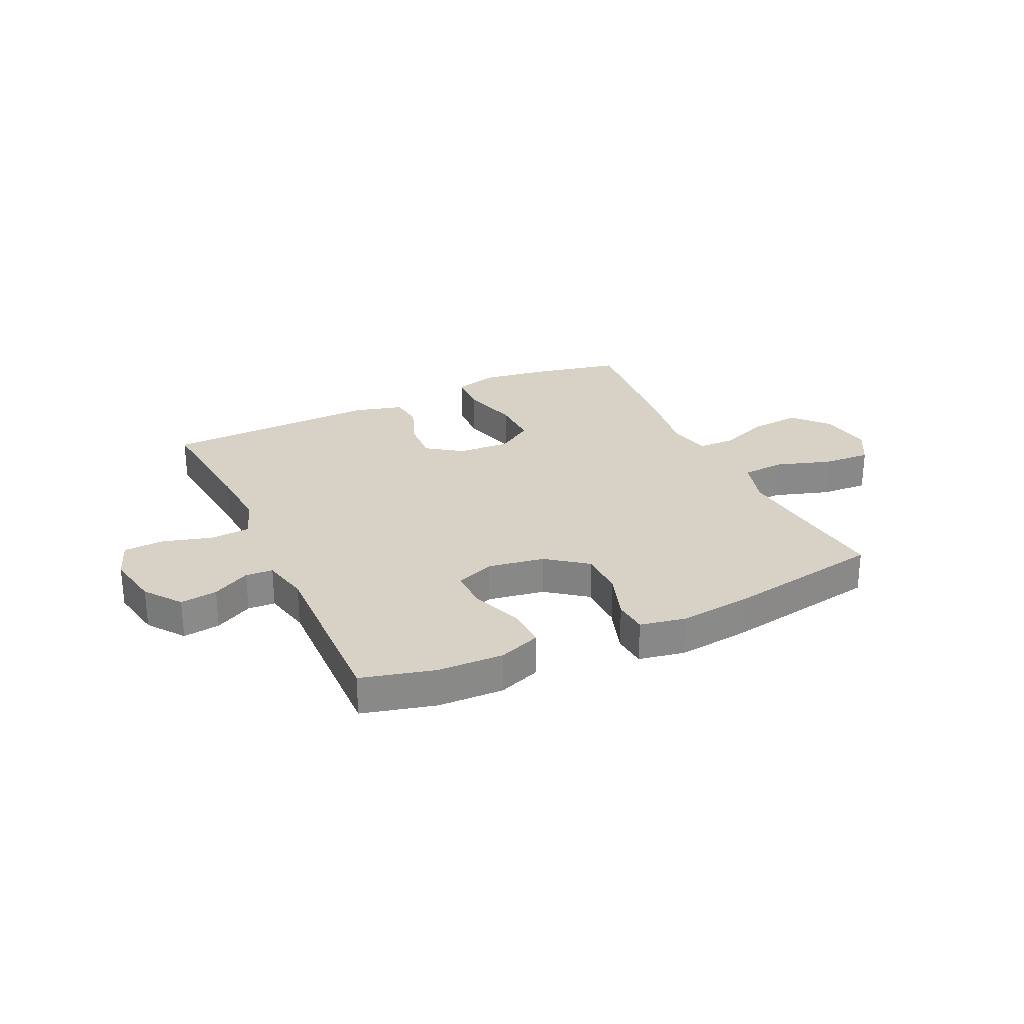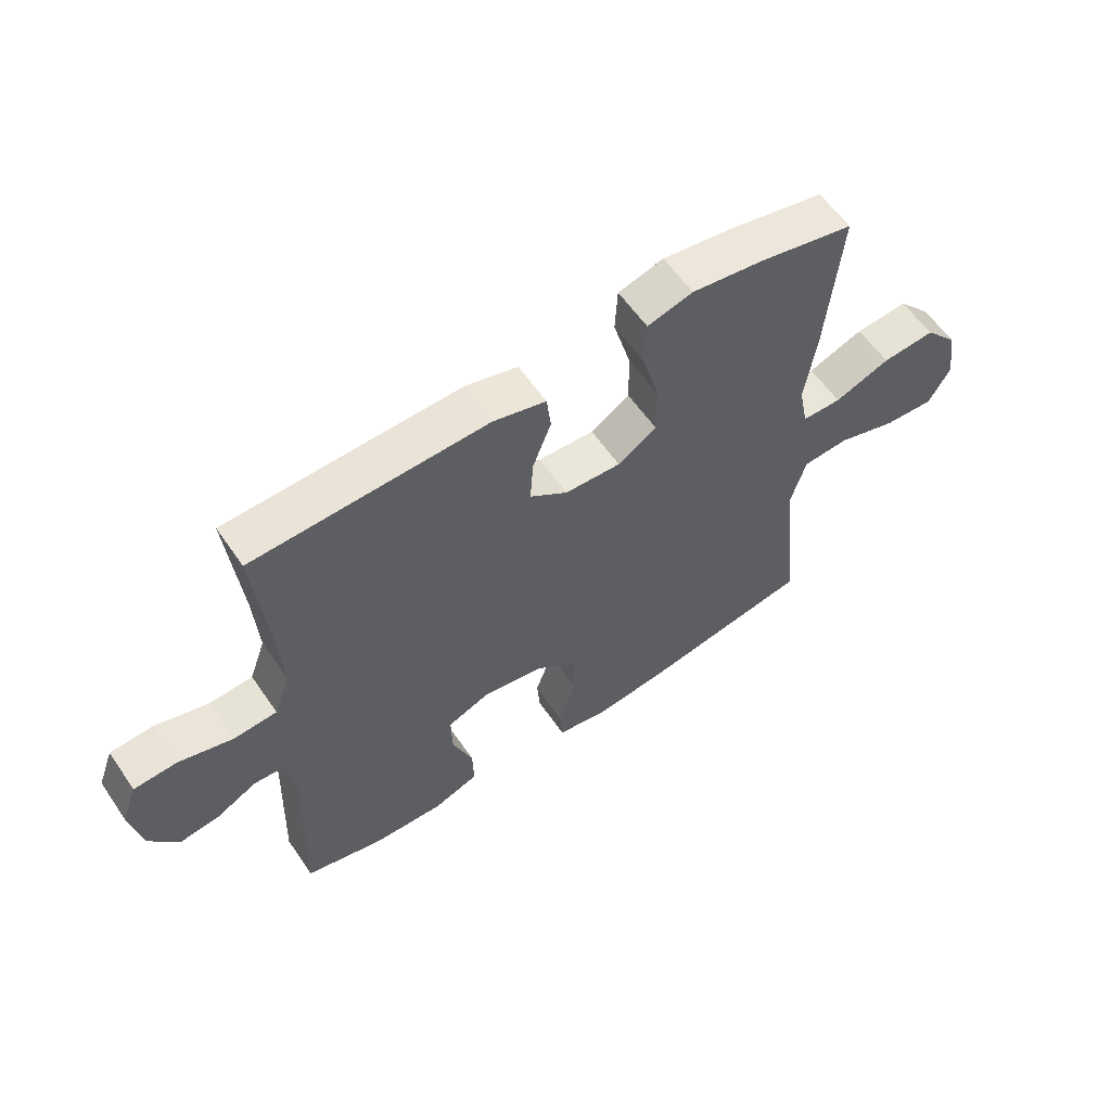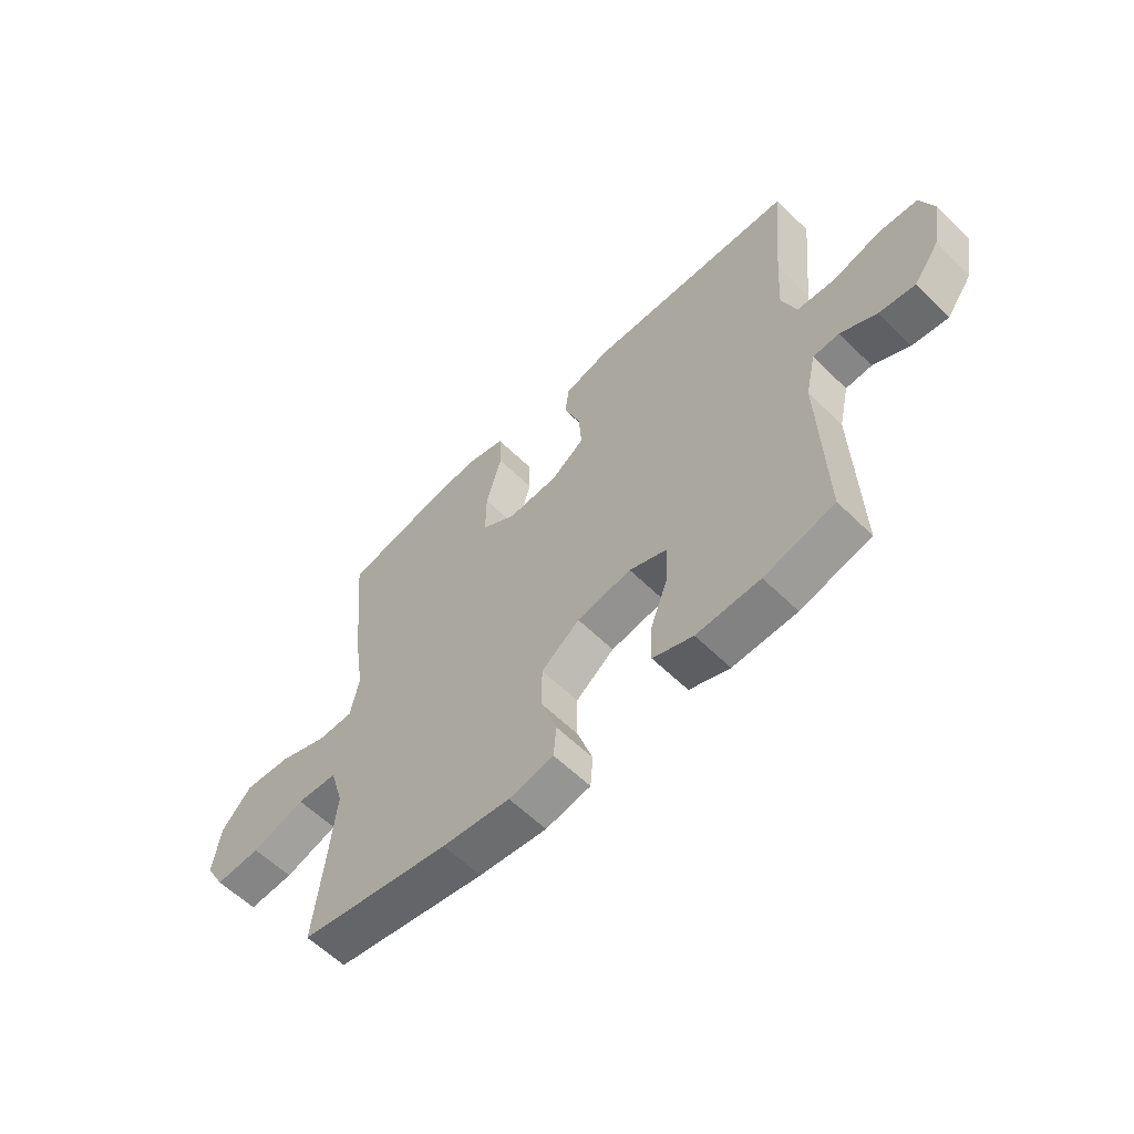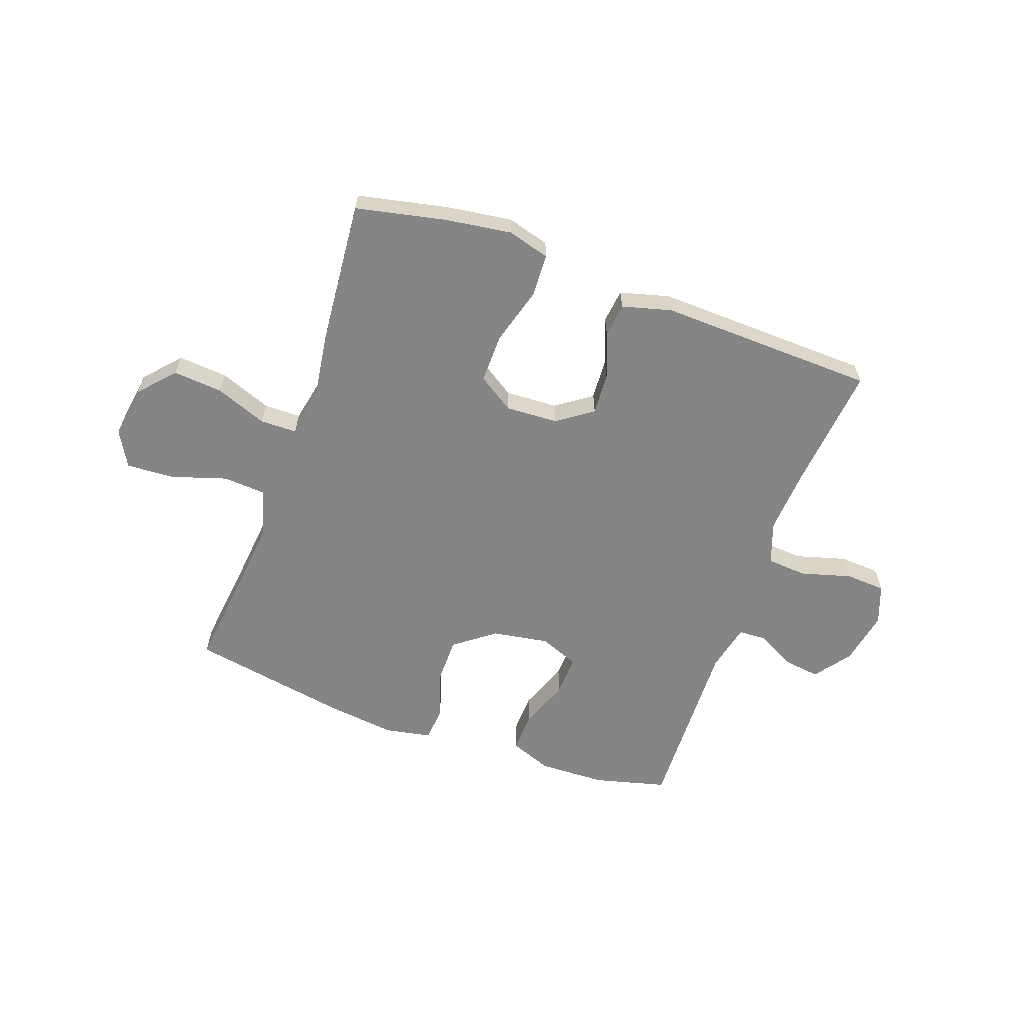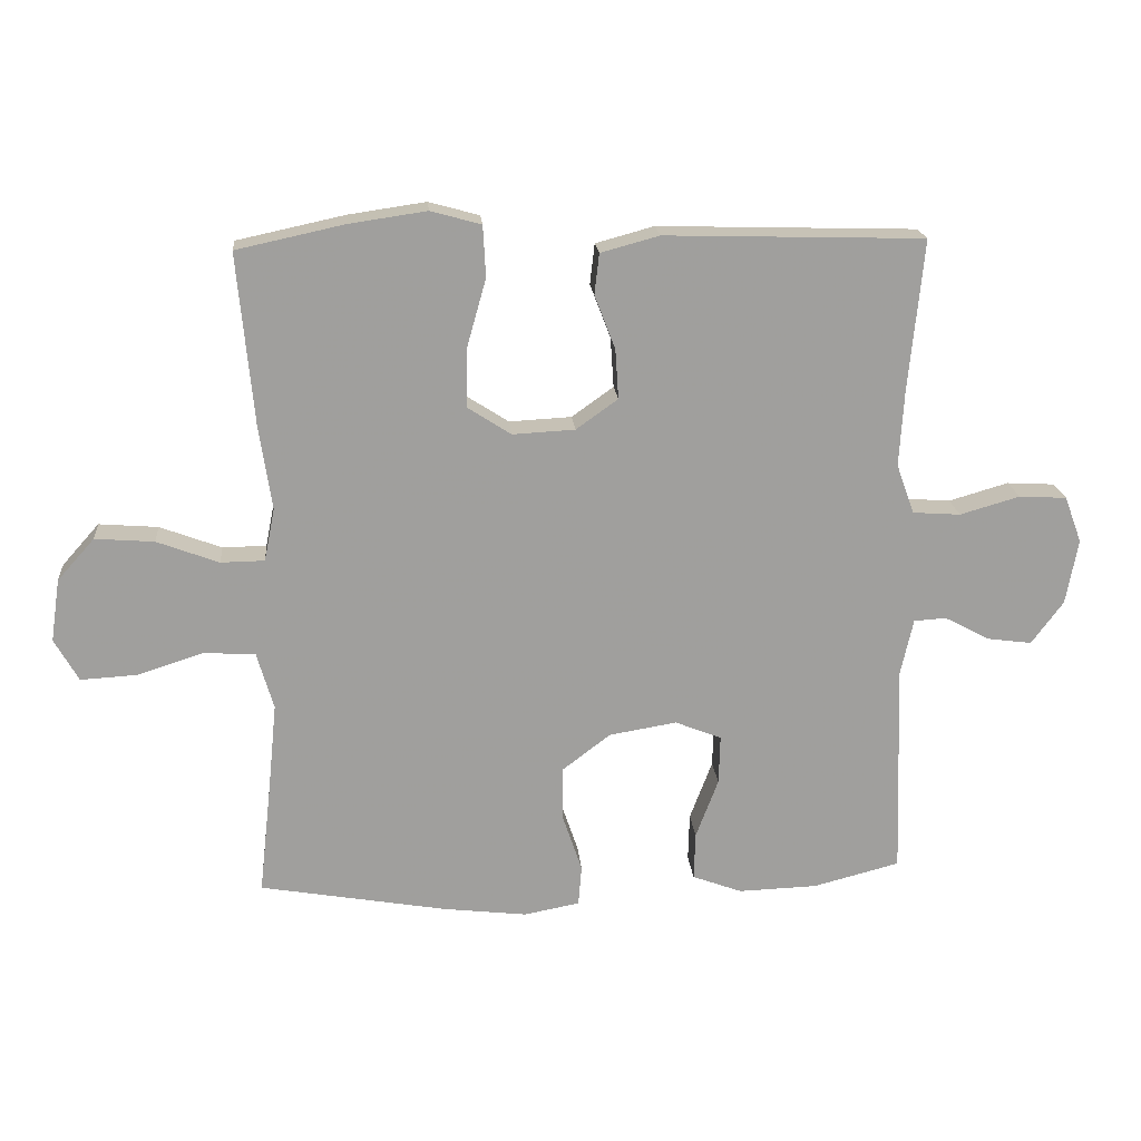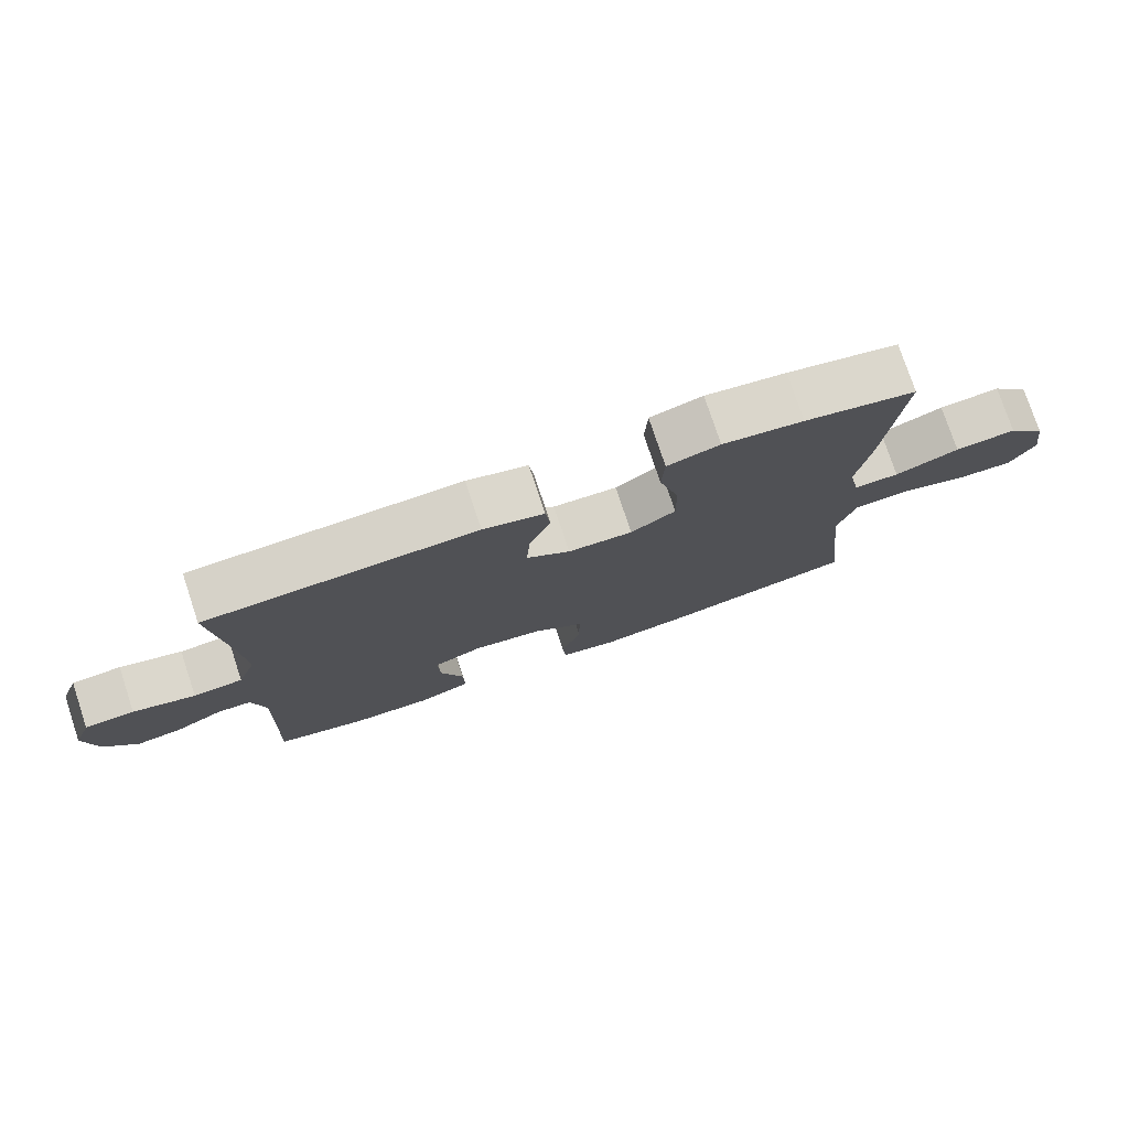
<metadata>
{"format":"obj","ext":"obj","renderer":"f3d","projection":"perspective","resolution":1024,"background":"white","views":[{"elev":27.3,"azim":154.8,"up":"+Y"},{"elev":59.0,"azim":145.7,"up":"+Z"},{"elev":-59.3,"azim":44.9,"up":"+Z"},{"elev":-61.7,"azim":-19.9,"up":"+Y"},{"elev":19.1,"azim":-4.9,"up":"+Z"},{"elev":76.9,"azim":161.6,"up":"+Z"}]}
</metadata>
<code>
v 0.5 0.07 0.5
v 0.478 0.07 0.273
v 0.471 0.07 0.158
v 0.498 0.07 0.083
v 0.57 0.07 0.078
v 0.66 0.07 0.104
v 0.732 0.07 0.1
v 0.758 0.07 0.03
v 0.74 0.07 -0.068
v 0.692 0.07 -0.133
v 0.625 0.07 -0.124
v 0.557 0.07 -0.088
v 0.508 0.07 -0.091
v 0.489 0.07 -0.177
v 0.5 0.07 -0.5
v 0.369 0.07 -0.534
v 0.25 0.07 -0.538
v 0.175 0.07 -0.51
v 0.177 0.07 -0.438
v 0.211 0.07 -0.348
v 0.213 0.07 -0.274
v 0.143 0.07 -0.246
v 0.041 0.07 -0.263
v -0.031 0.07 -0.318
v -0.031 0.07 -0.401
v -0.002 0.07 -0.487
v -0.007 0.07 -0.548
v -0.091 0.07 -0.564
v -0.218 0.07 -0.549
v -0.5 0.07 -0.5
v -0.481 0.07 -0.33
v -0.468 0.07 -0.199
v -0.493 0.07 -0.113
v -0.57 0.07 -0.108
v -0.67 0.07 -0.14
v -0.755 0.07 -0.145
v -0.791 0.07 -0.081
v -0.777 0.07 0.013
v -0.721 0.07 0.076
v -0.632 0.07 0.069
v -0.539 0.07 0.034
v -0.473 0.07 0.035
v -0.457 0.07 0.115
v -0.476 0.07 0.241
v -0.5 0.07 0.5
v -0.338 0.07 0.535
v -0.221 0.07 0.552
v -0.145 0.07 0.531
v -0.141 0.07 0.454
v -0.17 0.07 0.351
v -0.171 0.07 0.262
v -0.106 0.07 0.22
v -0.012 0.07 0.225
v 0.051 0.07 0.27
v 0.046 0.07 0.345
v 0.015 0.07 0.426
v 0.022 0.07 0.487
v 0.11 0.07 0.511
v 0.5 0 0.5
v 0.478 0 0.273
v 0.471 0 0.158
v 0.498 0 0.083
v 0.57 0 0.078
v 0.66 0 0.104
v 0.732 0 0.1
v 0.758 0 0.03
v 0.74 0 -0.068
v 0.692 0 -0.133
v 0.625 0 -0.124
v 0.557 0 -0.088
v 0.508 0 -0.091
v 0.489 0 -0.177
v 0.5 0 -0.5
v 0.369 0 -0.534
v 0.25 0 -0.538
v 0.175 0 -0.51
v 0.177 0 -0.438
v 0.211 0 -0.348
v 0.213 0 -0.274
v 0.143 0 -0.246
v 0.041 0 -0.263
v -0.031 0 -0.318
v -0.031 0 -0.401
v -0.002 0 -0.487
v -0.007 0 -0.548
v -0.091 0 -0.564
v -0.218 0 -0.549
v -0.5 0 -0.5
v -0.481 0 -0.33
v -0.468 0 -0.199
v -0.493 0 -0.113
v -0.57 0 -0.108
v -0.67 0 -0.14
v -0.755 0 -0.145
v -0.791 0 -0.081
v -0.777 0 0.013
v -0.721 0 0.076
v -0.632 0 0.069
v -0.539 0 0.034
v -0.473 0 0.035
v -0.457 0 0.115
v -0.476 0 0.241
v -0.5 0 0.5
v -0.338 0 0.535
v -0.221 0 0.552
v -0.145 0 0.531
v -0.141 0 0.454
v -0.17 0 0.351
v -0.171 0 0.262
v -0.106 0 0.22
v -0.012 0 0.225
v 0.051 0 0.27
v 0.046 0 0.345
v 0.015 0 0.426
v 0.022 0 0.487
v 0.11 0 0.511
f 55 56 57 58
f 54 55 58 1
f 53 54 1 2
f 47 48 49 50
f 47 50 51
f 46 47 51
f 43 44 45 46
f 42 43 46 51
f 38 39 40 41
f 38 41 42
f 37 38 42
f 34 35 36 37
f 33 34 37 42
f 32 33 42 51
f 28 29 30 31
f 25 26 27 28
f 24 25 28 31
f 23 24 31 32
f 17 18 19 20
f 17 20 21
f 14 15 16 17
f 13 14 17 21
f 9 10 11 12
f 9 12 13
f 8 9 13
f 5 6 7 8
f 4 5 8 13
f 3 4 13 21
f 53 2 3 21
f 23 32 51 52
f 22 23 52 53
f 21 22 53
f 116 115 114 113
f 59 116 113 112
f 60 59 112 111
f 108 107 106 105
f 109 108 105
f 109 105 104
f 104 103 102 101
f 109 104 101 100
f 99 98 97 96
f 100 99 96
f 100 96 95
f 95 94 93 92
f 100 95 92 91
f 109 100 91 90
f 89 88 87 86
f 86 85 84 83
f 89 86 83 82
f 90 89 82 81
f 78 77 76 75
f 79 78 75
f 75 74 73 72
f 79 75 72 71
f 70 69 68 67
f 71 70 67
f 71 67 66
f 66 65 64 63
f 71 66 63 62
f 79 71 62 61
f 79 61 60 111
f 110 109 90 81
f 111 110 81 80
f 111 80 79
f 1 59 60 2
f 2 60 61 3
f 3 61 62 4
f 4 62 63 5
f 5 63 64 6
f 6 64 65 7
f 7 65 66 8
f 8 66 67 9
f 9 67 68 10
f 10 68 69 11
f 11 69 70 12
f 12 70 71 13
f 13 71 72 14
f 14 72 73 15
f 15 73 74 16
f 16 74 75 17
f 17 75 76 18
f 18 76 77 19
f 19 77 78 20
f 20 78 79 21
f 21 79 80 22
f 22 80 81 23
f 23 81 82 24
f 24 82 83 25
f 25 83 84 26
f 26 84 85 27
f 27 85 86 28
f 28 86 87 29
f 29 87 88 30
f 30 88 89 31
f 31 89 90 32
f 32 90 91 33
f 33 91 92 34
f 34 92 93 35
f 35 93 94 36
f 36 94 95 37
f 37 95 96 38
f 38 96 97 39
f 39 97 98 40
f 40 98 99 41
f 41 99 100 42
f 42 100 101 43
f 43 101 102 44
f 44 102 103 45
f 45 103 104 46
f 46 104 105 47
f 47 105 106 48
f 48 106 107 49
f 49 107 108 50
f 50 108 109 51
f 51 109 110 52
f 52 110 111 53
f 53 111 112 54
f 54 112 113 55
f 55 113 114 56
f 56 114 115 57
f 57 115 116 58
f 58 116 59 1

</code>
